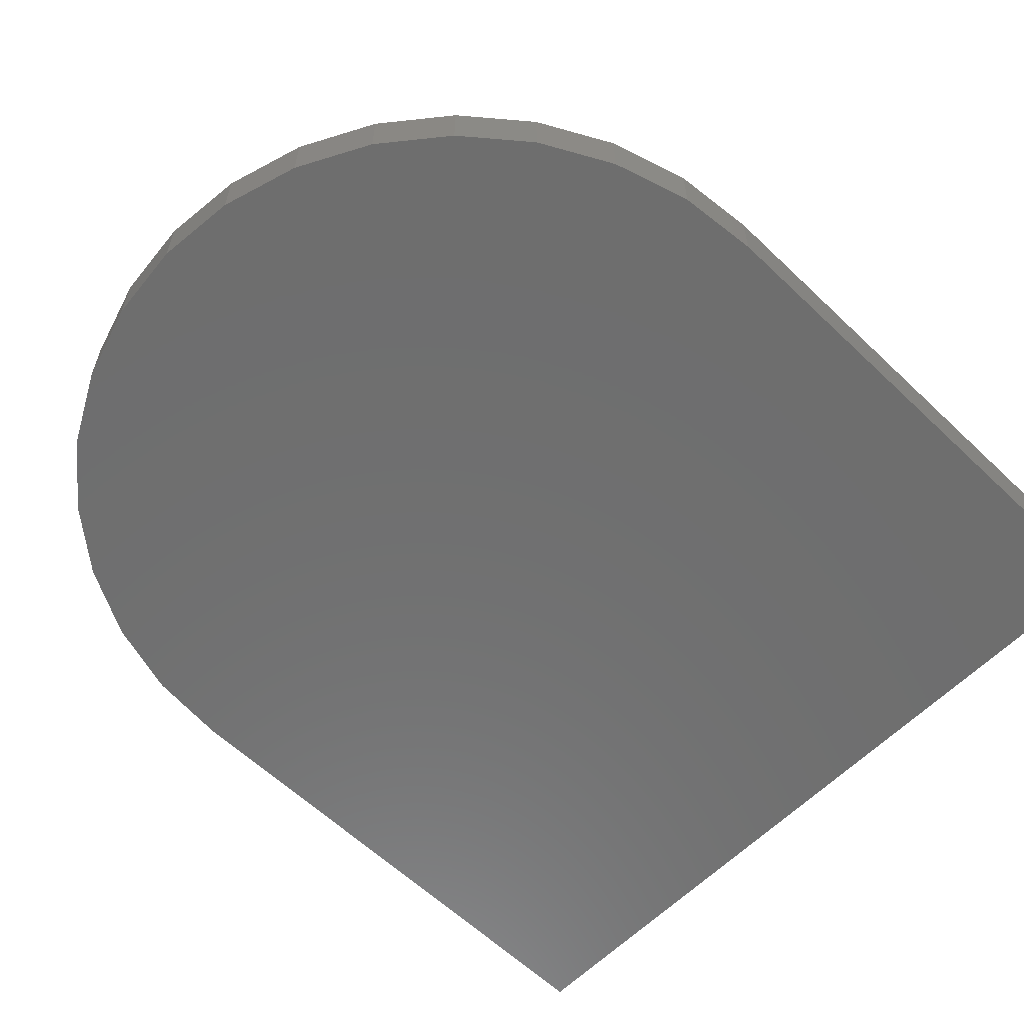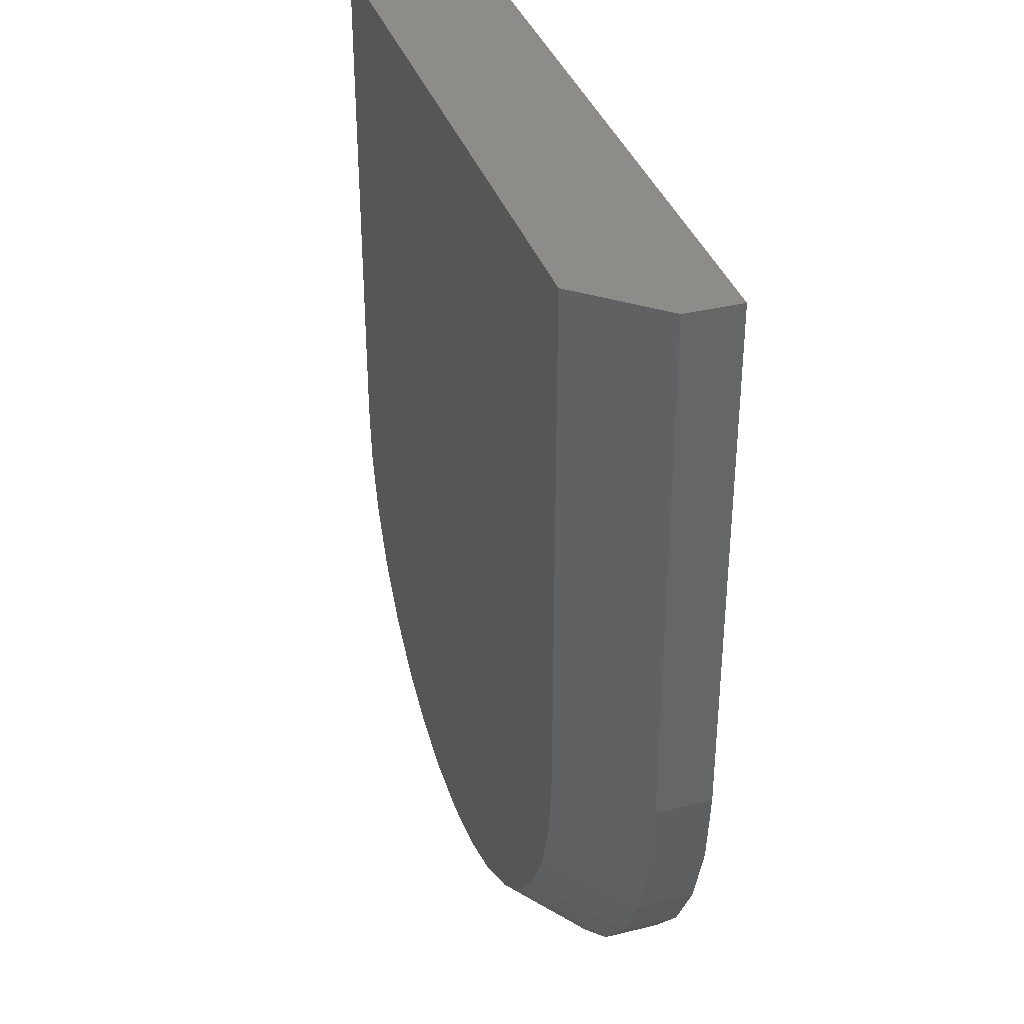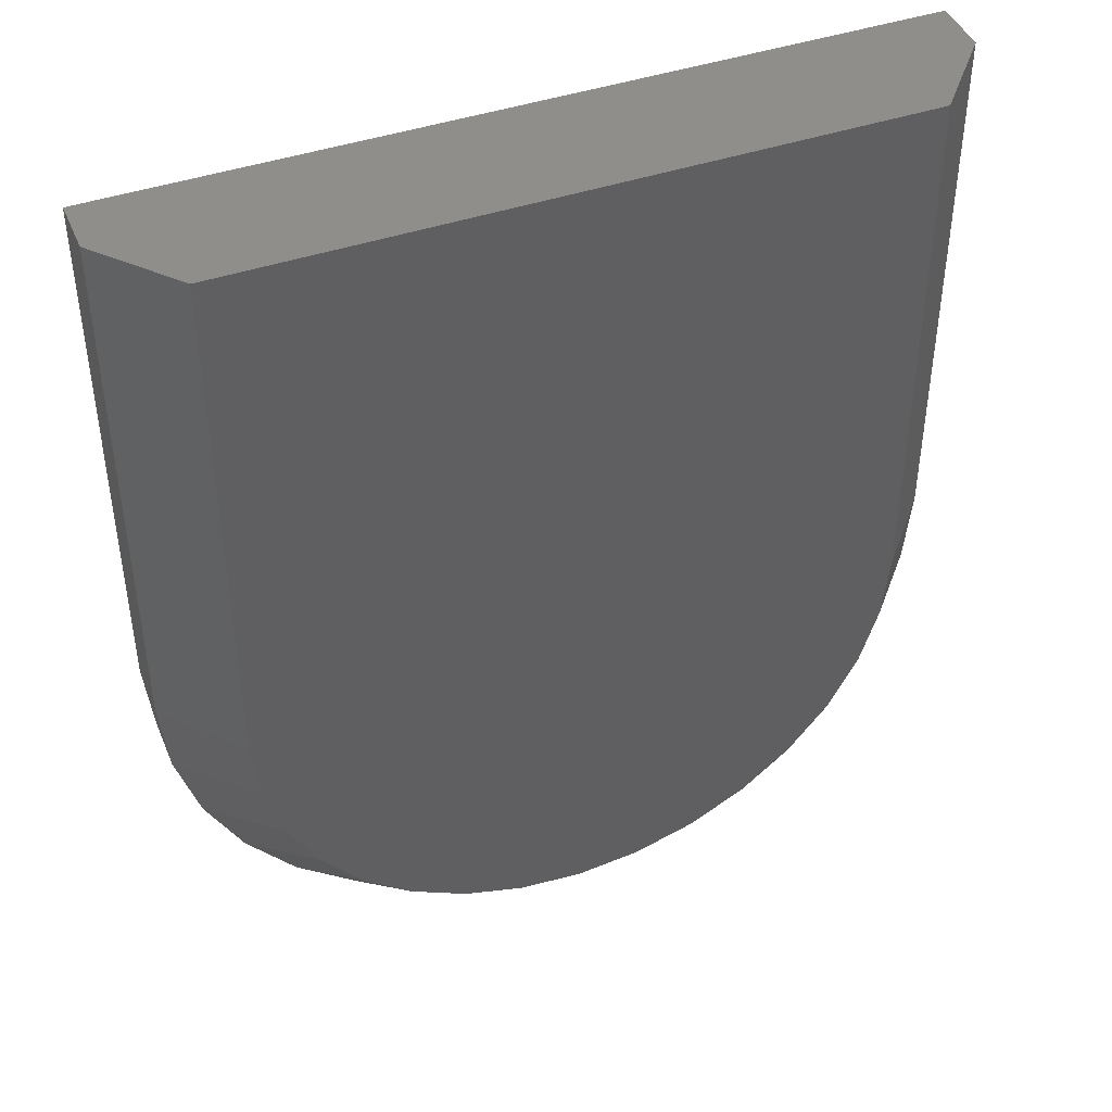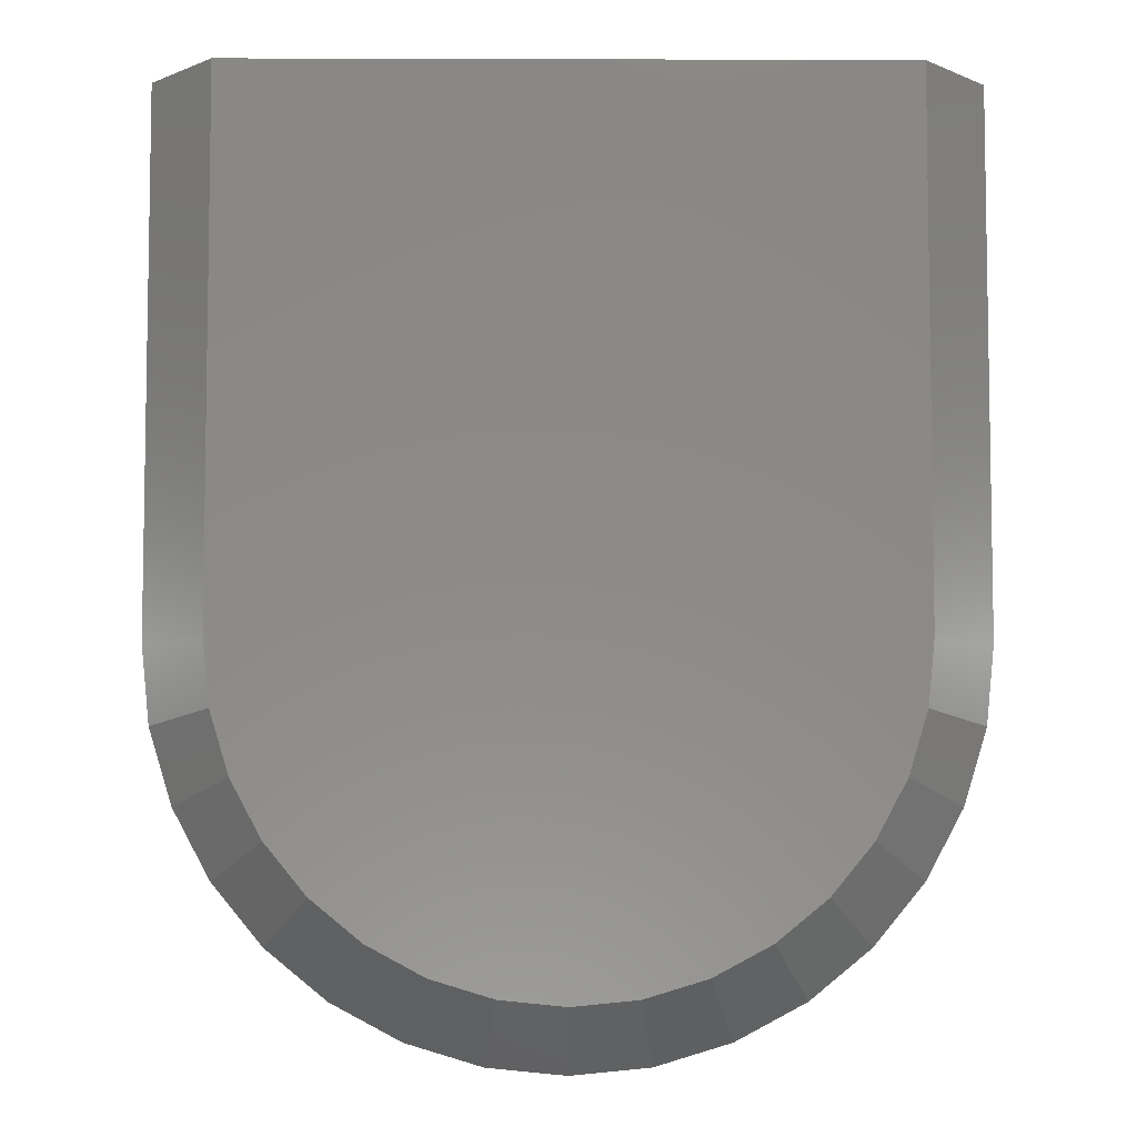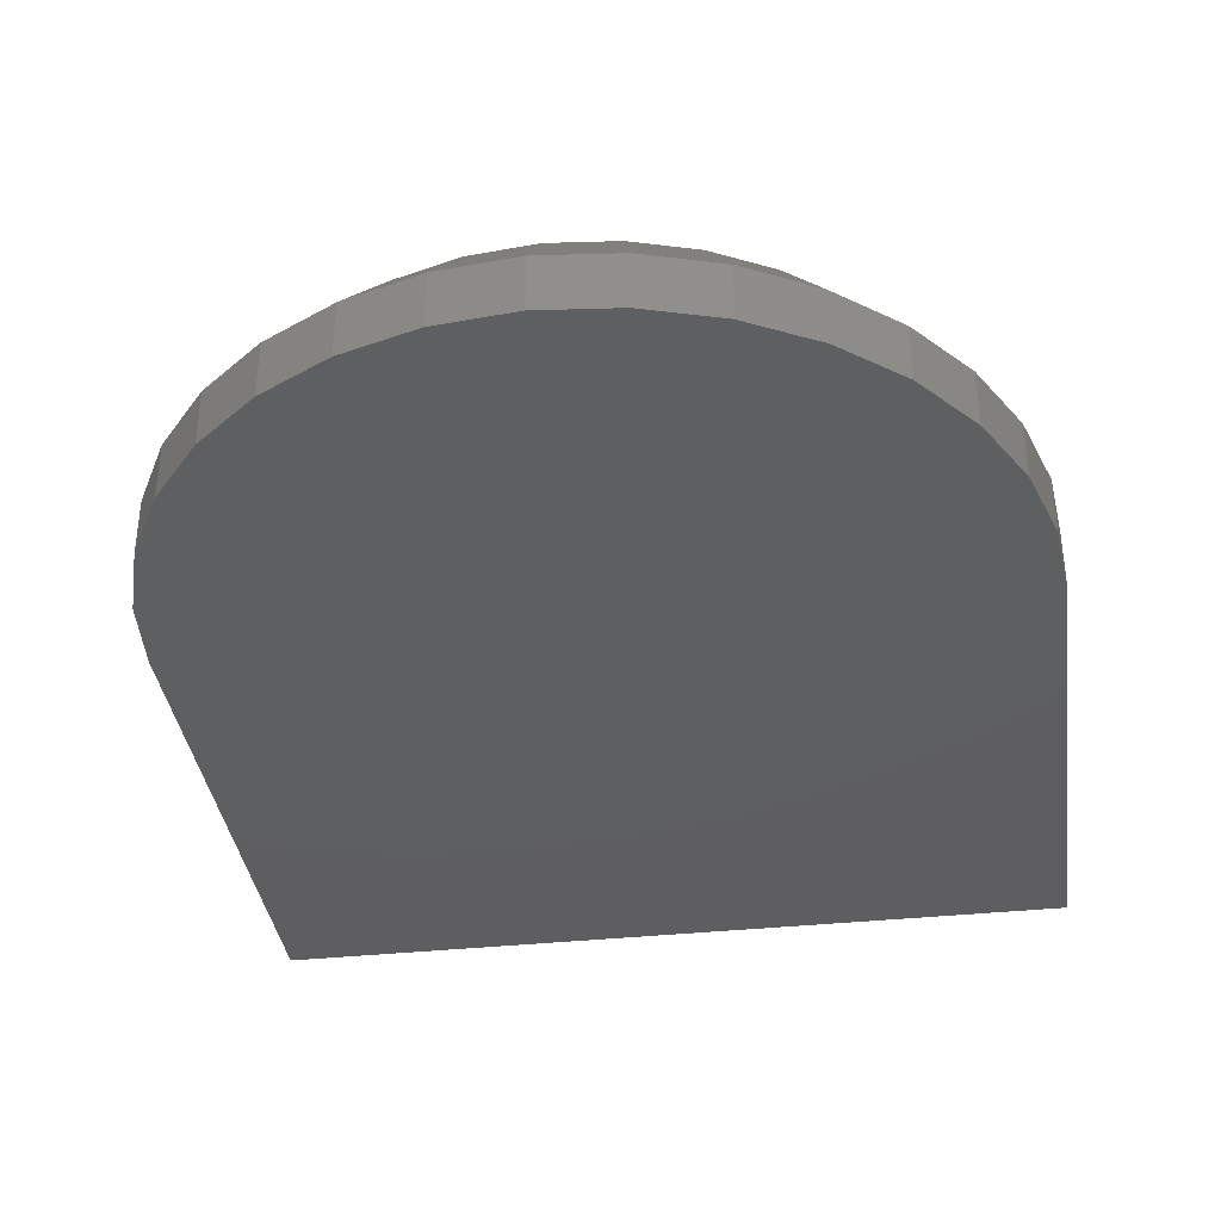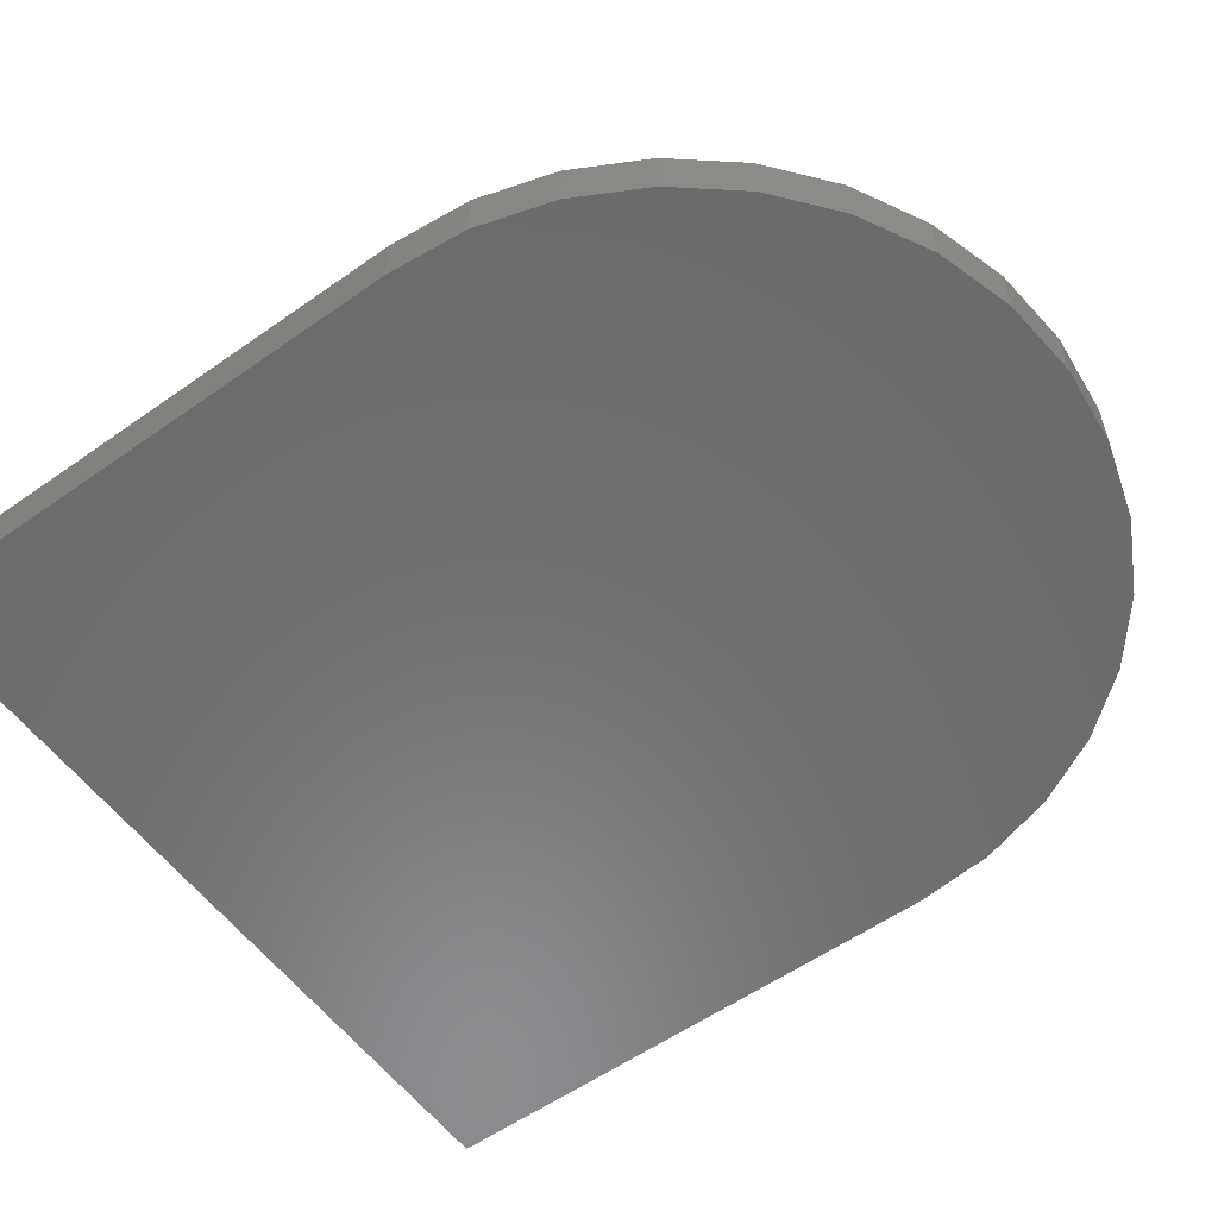
<metadata>
{"format":"stl","ext":"stl","renderer":"f3d","projection":"perspective","resolution":1024,"background":"white","views":[{"elev":-60.3,"azim":45.7,"up":"+Z"},{"elev":36.2,"azim":72.2,"up":"+Y"},{"elev":43.7,"azim":-21.8,"up":"+Y"},{"elev":-6.1,"azim":-0.5,"up":"+Y"},{"elev":-36.6,"azim":7.8,"up":"+Z"},{"elev":-57.2,"azim":-53.8,"up":"+Z"}]}
</metadata>
<code>
# stl→obj: 57 verts, 110 faces
v 0.4609 0.7474 0.1875
v -0.4609 0.7474 0.1875
v 0.4609 2.745e-07 0.1875
v -0.4609 -2.836e-07 0.1875
v 0.4521 -0.08992 0.1875
v -0.4521 -0.08992 0.1875
v 0.4259 -0.1764 0.1875
v -0.4259 -0.1764 0.1875
v 0.3833 -0.2561 0.1875
v -0.3833 -0.2561 0.1875
v 0.3259 -0.3259 0.1875
v -0.3259 -0.3259 0.1875
v 0.2561 -0.3833 0.1875
v -0.2561 -0.3833 0.1875
v 0.1764 -0.4259 0.1875
v -0.1764 -0.4259 0.1875
v 0.08992 -0.4521 0.1875
v -0.08992 -0.4521 0.1875
v 2.791e-07 -0.4609 0.1875
v -0.5547 0.7474 0.07812
v -0.5547 0.7474 0
v -0.5547 6.793e-17 0.07812
v -0.5547 6.793e-17 0
v 0.5547 0.7474 0
v 0.5547 0.7474 0.07812
v 0.5547 -1.359e-16 0.07812
v 0.5547 -1.359e-16 0
v 0.544 -0.1082 0
v 0.544 -0.1082 0.07812
v 0.5125 -0.2123 0
v 0.5125 -0.2123 0.07812
v 0.4612 -0.3082 0
v 0.4612 -0.3082 0.07812
v 0.3922 -0.3922 0
v 0.3922 -0.3922 0.07812
v 0.3082 -0.4612 0
v 0.3082 -0.4612 0.07812
v 0.2123 -0.5125 0
v 0.2123 -0.5125 0.07812
v 0.1082 -0.544 0
v 0.1082 -0.544 0.07812
v -1.019e-16 -0.5547 0
v 3.908e-16 -0.5547 0.07812
v -0.1082 -0.544 0
v -0.1082 -0.544 0.07812
v -0.2123 -0.5125 0
v -0.2123 -0.5125 0.07812
v -0.3082 -0.4612 0
v -0.3082 -0.4612 0.07812
v -0.3922 -0.3922 0
v -0.3922 -0.3922 0.07812
v -0.4612 -0.3082 0
v -0.4612 -0.3082 0.07812
v -0.5125 -0.2123 0
v -0.5125 -0.2123 0.07812
v -0.544 -0.1082 0
v -0.544 -0.1082 0.07812
f 1 2 3
f 3 2 4
f 3 4 5
f 5 4 6
f 5 6 7
f 7 6 8
f 7 8 9
f 9 8 10
f 9 10 11
f 11 10 12
f 11 12 13
f 13 12 14
f 13 14 15
f 15 14 16
f 15 16 17
f 17 16 18
f 17 18 19
f 20 21 22
f 22 21 23
f 20 2 21
f 21 2 24
f 24 2 1
f 24 1 25
f 26 27 25
f 25 27 24
f 27 26 28
f 28 26 29
f 28 29 30
f 30 29 31
f 30 31 32
f 32 31 33
f 32 33 34
f 34 33 35
f 34 35 36
f 36 35 37
f 36 37 38
f 38 37 39
f 38 39 40
f 40 39 41
f 40 41 42
f 42 41 43
f 42 43 44
f 44 43 45
f 44 45 46
f 46 45 47
f 46 47 48
f 48 47 49
f 48 49 50
f 50 49 51
f 50 51 52
f 52 51 53
f 52 53 54
f 54 53 55
f 54 55 56
f 56 55 57
f 56 57 23
f 23 57 22
f 4 2 22
f 22 2 20
f 1 3 25
f 25 3 26
f 19 41 17
f 17 41 39
f 17 39 15
f 15 39 37
f 15 37 13
f 13 37 35
f 13 35 11
f 11 35 33
f 11 33 9
f 9 33 31
f 9 31 7
f 7 31 29
f 7 29 5
f 5 29 26
f 5 26 3
f 41 19 43
f 43 19 18
f 43 18 45
f 45 18 16
f 45 16 47
f 47 16 14
f 47 14 49
f 49 14 12
f 49 12 51
f 51 12 10
f 51 10 53
f 53 10 8
f 53 8 55
f 55 8 6
f 55 6 57
f 57 6 4
f 57 4 22
f 42 44 40
f 40 44 46
f 40 46 38
f 38 46 48
f 38 48 36
f 36 48 50
f 36 50 34
f 34 50 52
f 34 52 32
f 32 52 54
f 32 54 30
f 30 54 56
f 30 56 28
f 28 56 23
f 28 23 27
f 27 23 21
f 27 21 24

</code>
